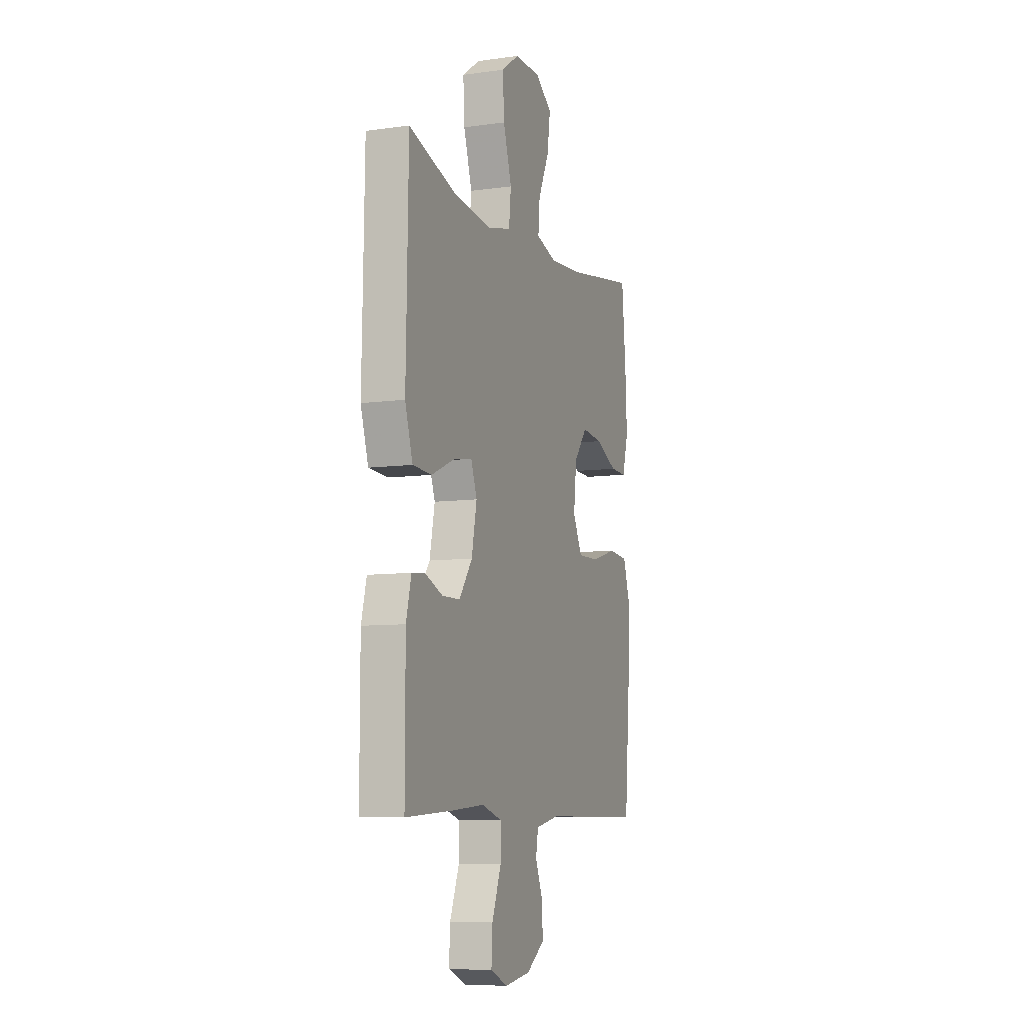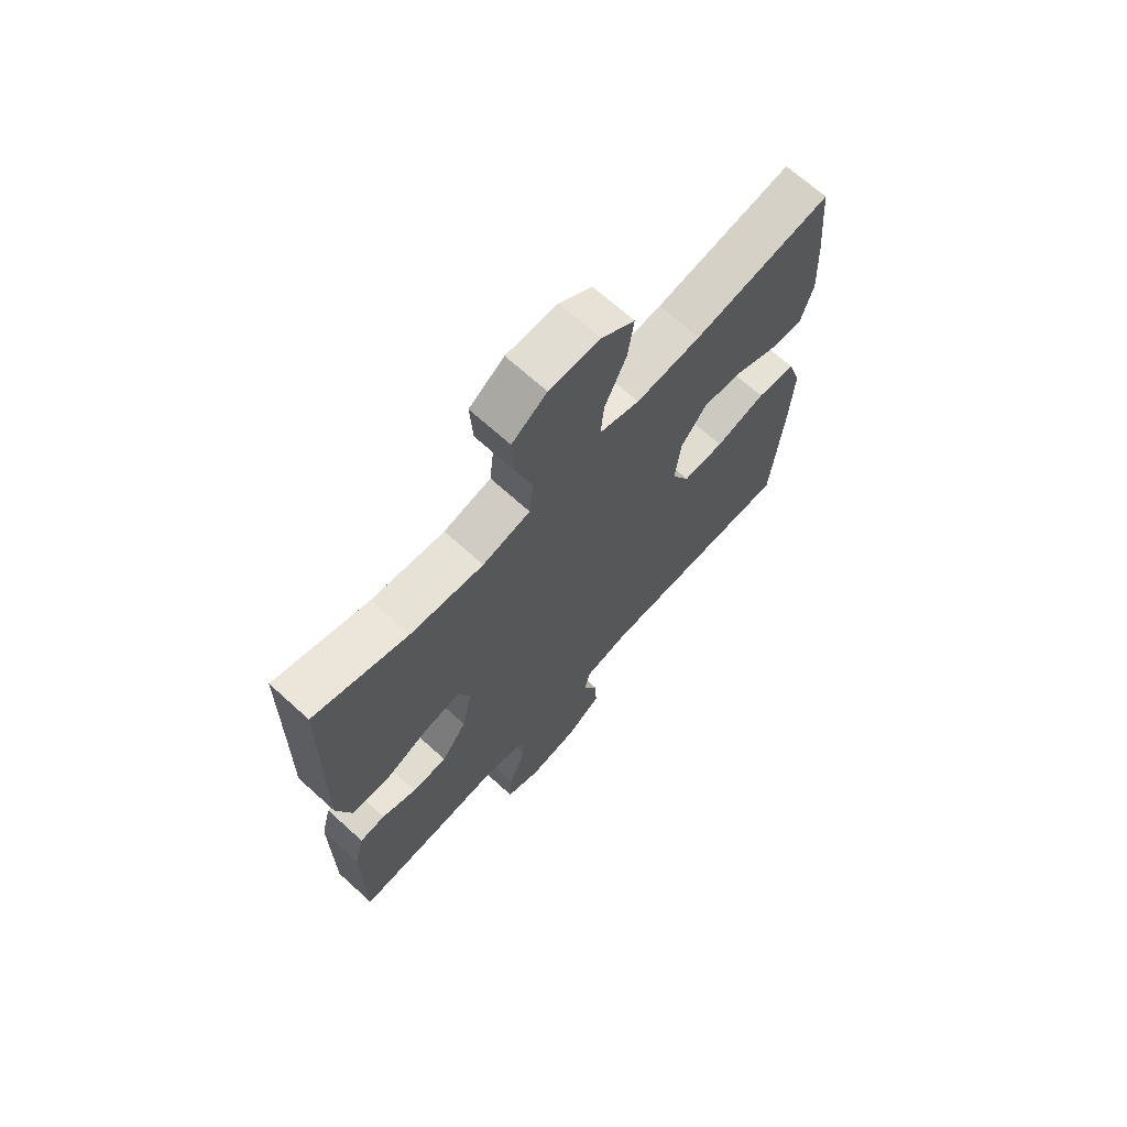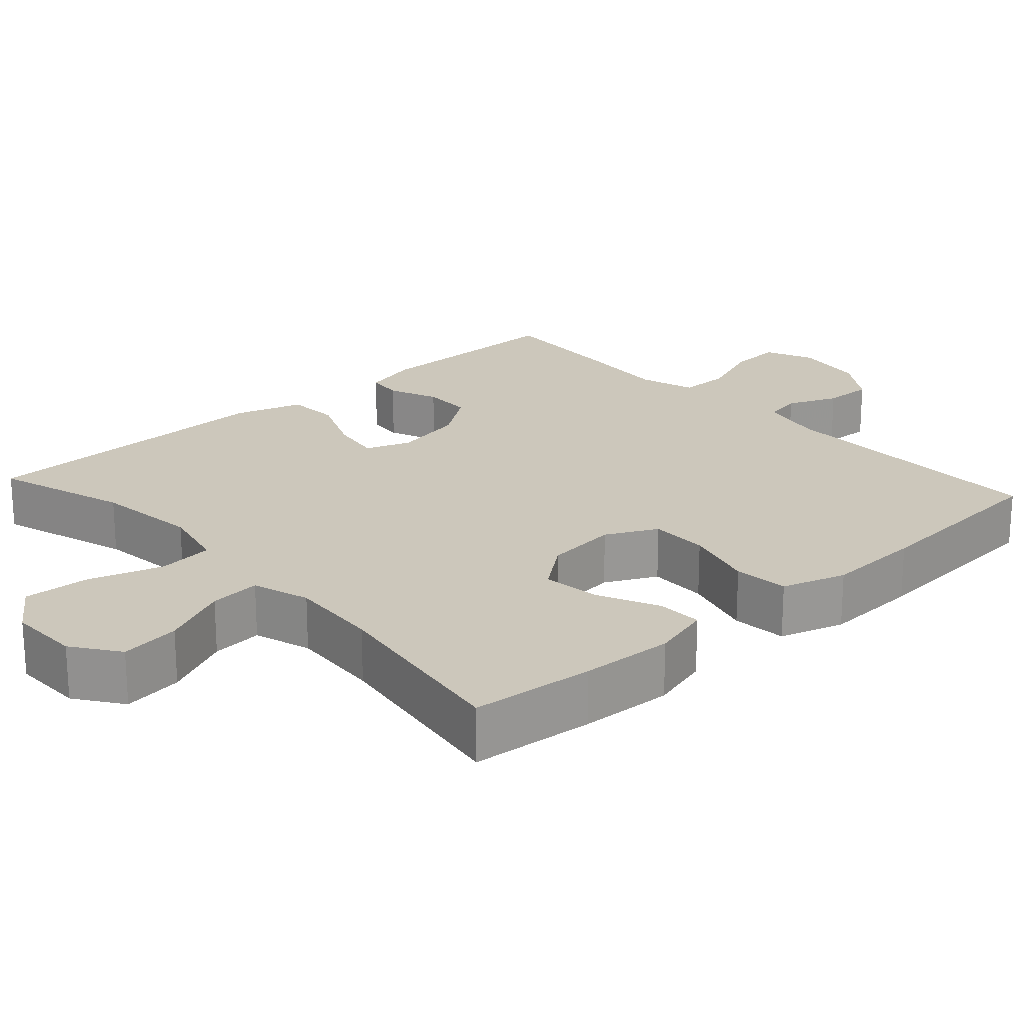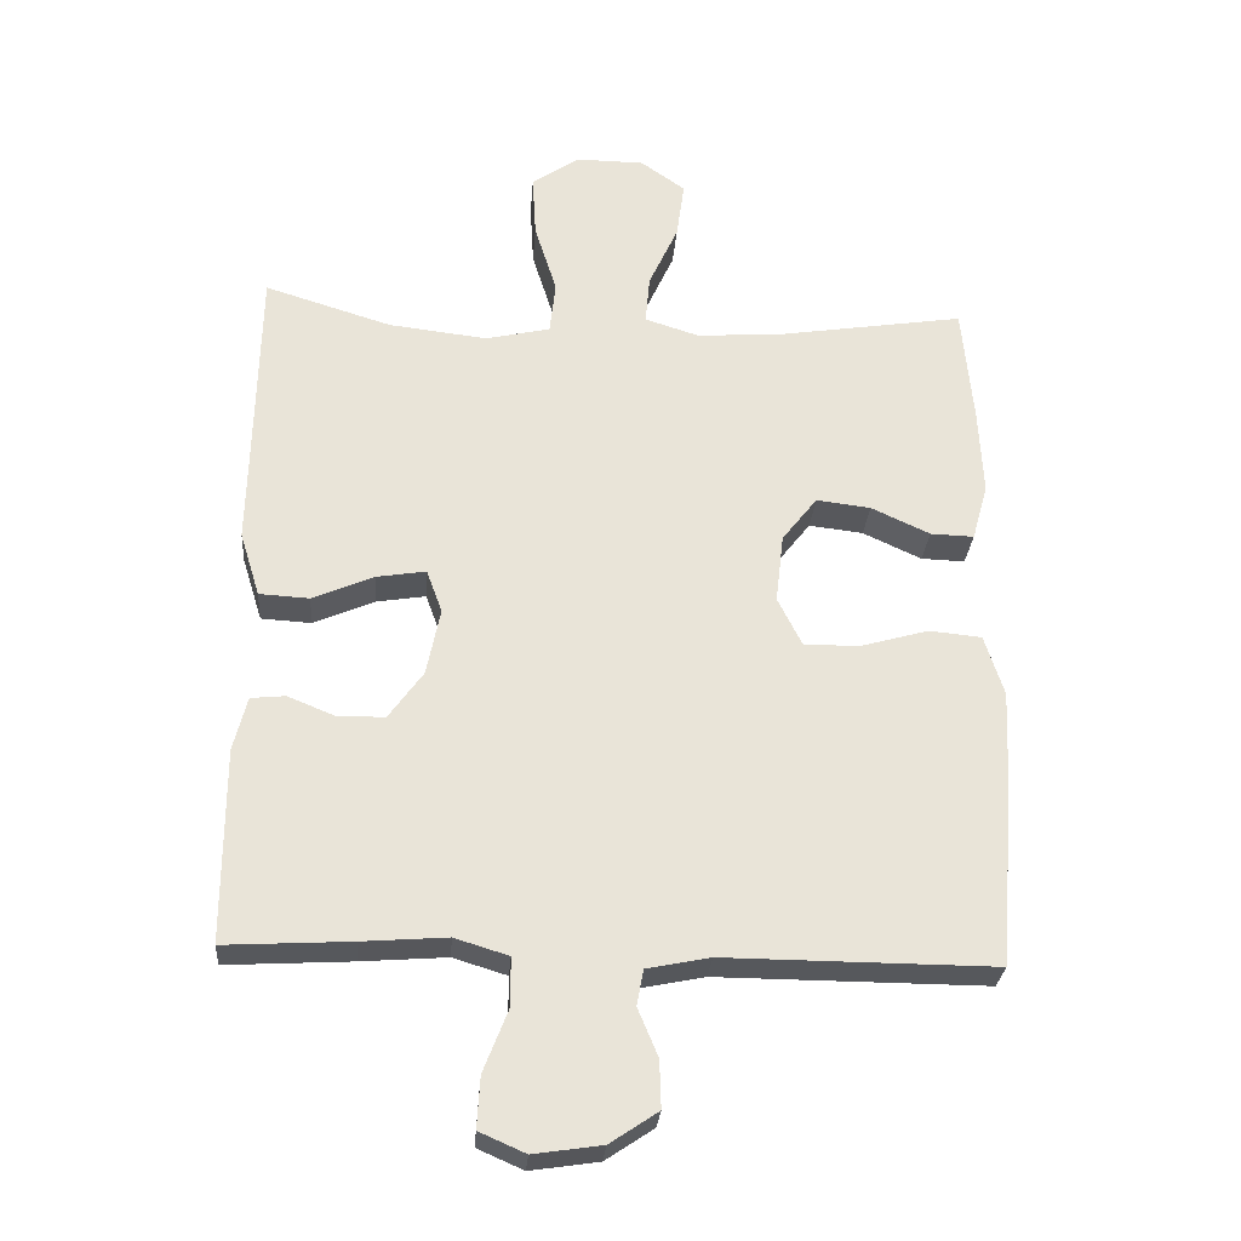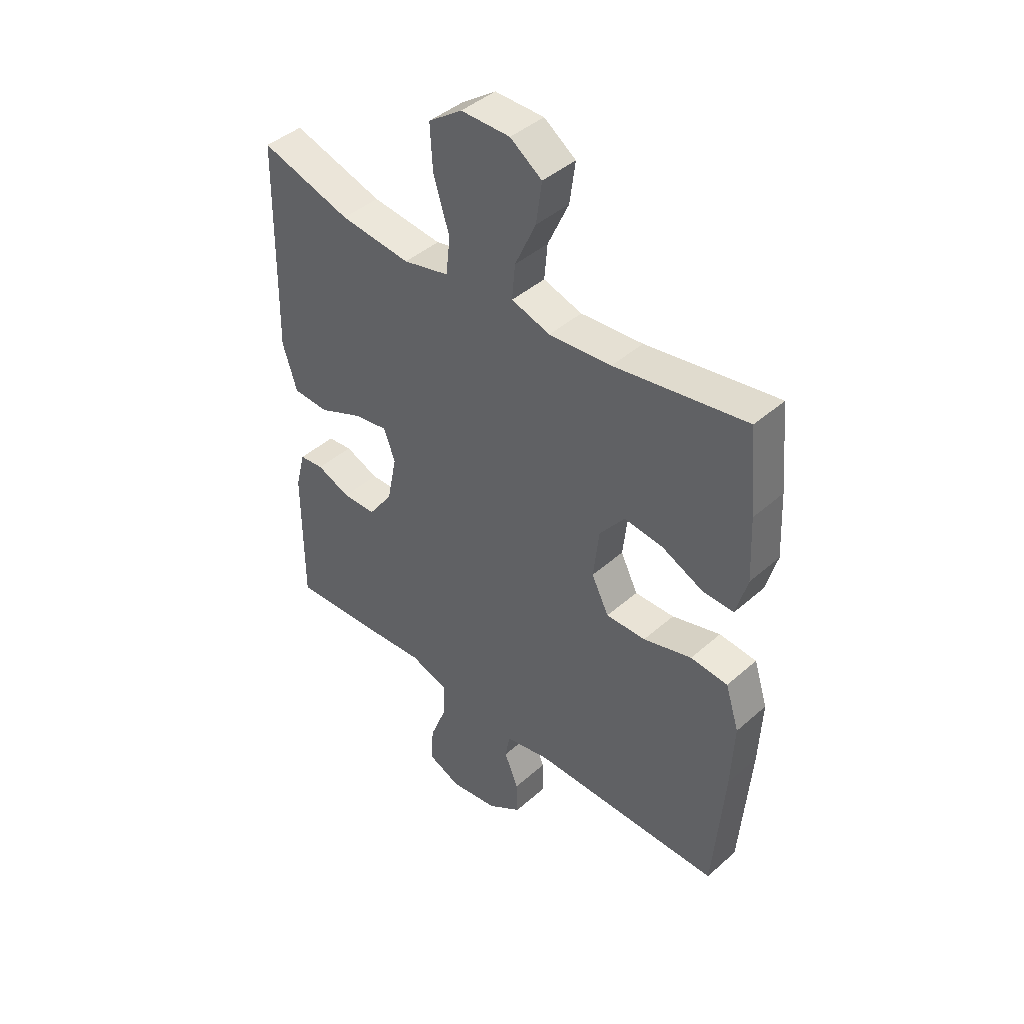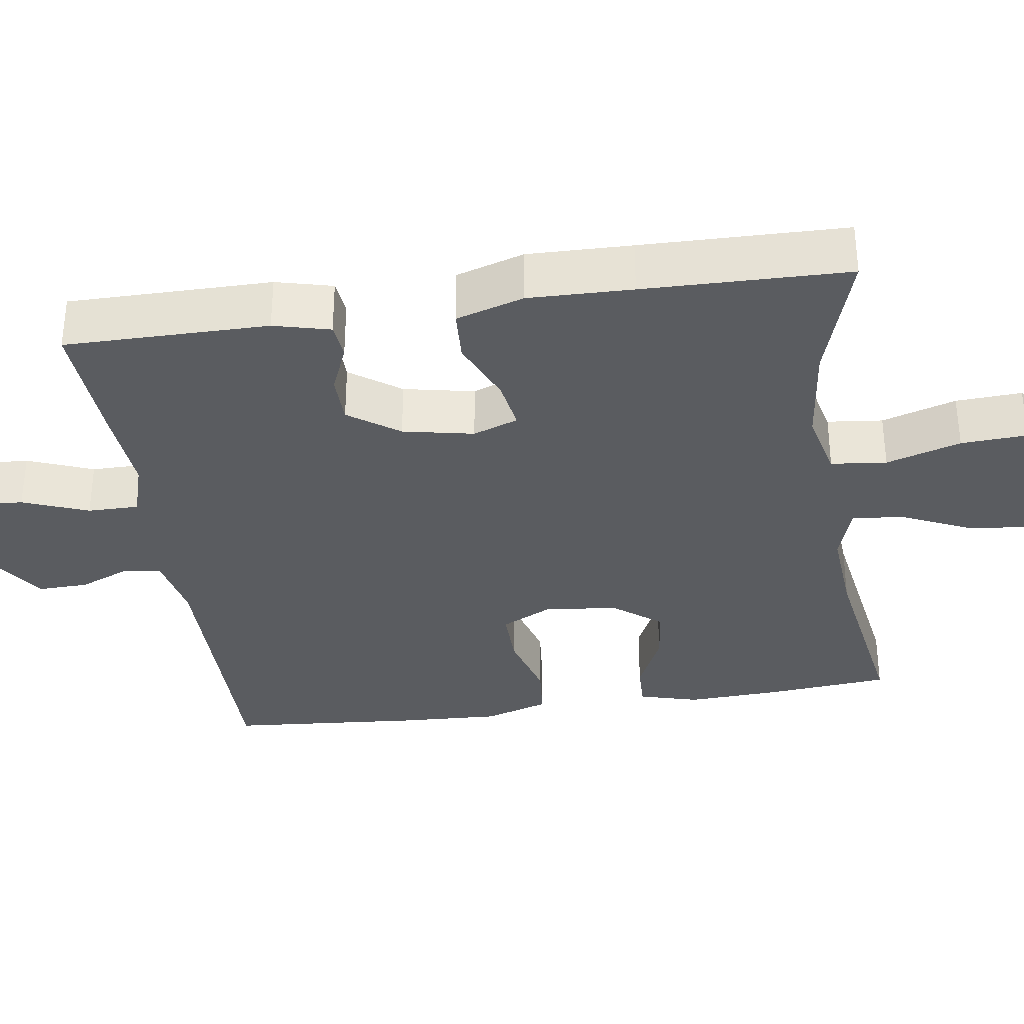
<metadata>
{"format":"obj","ext":"obj","renderer":"f3d","projection":"perspective","resolution":1024,"background":"white","views":[{"elev":-8.1,"azim":-69.0,"up":"+Z"},{"elev":68.9,"azim":-47.8,"up":"+Z"},{"elev":21.6,"azim":47.8,"up":"+Y"},{"elev":-28.3,"azim":-4.4,"up":"+Z"},{"elev":42.8,"azim":43.7,"up":"+Z"},{"elev":-33.8,"azim":-81.6,"up":"+Y"}]}
</metadata>
<code>
v -0.5 0.07 -0.5
v -0.5 0.07 -0.23
v -0.481 0.07 -0.155
v -0.433 0.07 -0.15
v -0.367 0.07 -0.177
v -0.301 0.07 -0.176
v -0.253 0.07 -0.109
v -0.234 0.07 -0.015
v -0.256 0.07 0.045
v -0.324 0.07 0.034
v -0.41 0.07 -0.003
v -0.48 0.07 0.001
v -0.508 0.07 0.091
v -0.505 0.07 0.229
v -0.5 0.07 0.5
v -0.323 0.07 0.445
v -0.185 0.07 0.429
v -0.095 0.07 0.45
v -0.087 0.07 0.524
v -0.118 0.07 0.623
v -0.123 0.07 0.711
v -0.057 0.07 0.757
v 0.039 0.07 0.756
v 0.101 0.07 0.712
v 0.09 0.07 0.632
v 0.049 0.07 0.542
v 0.043 0.07 0.474
v 0.119 0.07 0.45
v 0.241 0.07 0.459
v 0.5 0.07 0.5
v 0.515 0.07 0.336
v 0.521 0.07 0.212
v 0.499 0.07 0.133
v 0.438 0.07 0.135
v 0.356 0.07 0.173
v 0.28 0.07 0.182
v 0.231 0.07 0.119
v 0.22 0.07 0.022
v 0.254 0.07 -0.046
v 0.332 0.07 -0.045
v 0.427 0.07 -0.018
v 0.5 0.07 -0.025
v 0.527 0.07 -0.11
v 0.521 0.07 -0.239
v 0.5 0.07 -0.5
v 0.124 0.07 -0.498
v 0.036 0.07 -0.516
v 0.027 0.07 -0.566
v 0.055 0.07 -0.633
v 0.057 0.07 -0.699
v -0.01 0.07 -0.744
v -0.105 0.07 -0.758
v -0.169 0.07 -0.73
v -0.165 0.07 -0.659
v -0.131 0.07 -0.572
v -0.131 0.07 -0.504
v -0.206 0.07 -0.481
v -0.324 0.07 -0.49
v -0.5 0 -0.5
v -0.5 0 -0.23
v -0.481 0 -0.155
v -0.433 0 -0.15
v -0.367 0 -0.177
v -0.301 0 -0.176
v -0.253 0 -0.109
v -0.234 0 -0.015
v -0.256 0 0.045
v -0.324 0 0.034
v -0.41 0 -0.003
v -0.48 0 0.001
v -0.508 0 0.091
v -0.505 0 0.229
v -0.5 0 0.5
v -0.323 0 0.445
v -0.185 0 0.429
v -0.095 0 0.45
v -0.087 0 0.524
v -0.118 0 0.623
v -0.123 0 0.711
v -0.057 0 0.757
v 0.039 0 0.756
v 0.101 0 0.712
v 0.09 0 0.632
v 0.049 0 0.542
v 0.043 0 0.474
v 0.119 0 0.45
v 0.241 0 0.459
v 0.5 0 0.5
v 0.515 0 0.336
v 0.521 0 0.212
v 0.499 0 0.133
v 0.438 0 0.135
v 0.356 0 0.173
v 0.28 0 0.182
v 0.231 0 0.119
v 0.22 0 0.022
v 0.254 0 -0.046
v 0.332 0 -0.045
v 0.427 0 -0.018
v 0.5 0 -0.025
v 0.527 0 -0.11
v 0.521 0 -0.239
v 0.5 0 -0.5
v 0.124 0 -0.498
v 0.036 0 -0.516
v 0.027 0 -0.566
v 0.055 0 -0.633
v 0.057 0 -0.699
v -0.01 0 -0.744
v -0.105 0 -0.758
v -0.169 0 -0.73
v -0.165 0 -0.659
v -0.131 0 -0.572
v -0.131 0 -0.504
v -0.206 0 -0.481
v -0.324 0 -0.49
f 3 4 5
f 2 3 5
f 1 2 5
f 58 1 5
f 57 58 5
f 56 57 5 6
f 53 54 55
f 52 53 55
f 51 52 55
f 50 51 55
f 49 50 55
f 48 49 55
f 47 48 55 56
f 56 6 7
f 47 56 7
f 46 47 7
f 44 45 46
f 43 44 46
f 42 43 46
f 41 42 46
f 40 41 46
f 39 40 46 7
f 33 34 35
f 32 33 35
f 31 32 35
f 30 31 35
f 29 30 35
f 28 29 35 36
f 27 28 36 37
f 24 25 26
f 23 24 26
f 22 23 26
f 21 22 26
f 20 21 26
f 19 20 26
f 18 19 26 27
f 27 37 38
f 18 27 38
f 17 18 38
f 14 15 16
f 14 16 17
f 13 14 17
f 12 13 17
f 11 12 17
f 10 11 17
f 38 39 7 8
f 17 38 8 9
f 9 10 17
f 63 62 61
f 63 61 60
f 63 60 59
f 63 59 116
f 63 116 115
f 64 63 115 114
f 113 112 111
f 113 111 110
f 113 110 109
f 113 109 108
f 113 108 107
f 113 107 106
f 114 113 106 105
f 65 64 114
f 65 114 105
f 65 105 104
f 104 103 102
f 104 102 101
f 104 101 100
f 104 100 99
f 104 99 98
f 65 104 98 97
f 93 92 91
f 93 91 90
f 93 90 89
f 93 89 88
f 93 88 87
f 94 93 87 86
f 95 94 86 85
f 84 83 82
f 84 82 81
f 84 81 80
f 84 80 79
f 84 79 78
f 84 78 77
f 85 84 77 76
f 96 95 85
f 96 85 76
f 96 76 75
f 74 73 72
f 75 74 72
f 75 72 71
f 75 71 70
f 75 70 69
f 75 69 68
f 66 65 97 96
f 67 66 96 75
f 75 68 67
f 1 59 60 2
f 2 60 61 3
f 3 61 62 4
f 4 62 63 5
f 5 63 64 6
f 6 64 65 7
f 7 65 66 8
f 8 66 67 9
f 9 67 68 10
f 10 68 69 11
f 11 69 70 12
f 12 70 71 13
f 13 71 72 14
f 14 72 73 15
f 15 73 74 16
f 16 74 75 17
f 17 75 76 18
f 18 76 77 19
f 19 77 78 20
f 20 78 79 21
f 21 79 80 22
f 22 80 81 23
f 23 81 82 24
f 24 82 83 25
f 25 83 84 26
f 26 84 85 27
f 27 85 86 28
f 28 86 87 29
f 29 87 88 30
f 30 88 89 31
f 31 89 90 32
f 32 90 91 33
f 33 91 92 34
f 34 92 93 35
f 35 93 94 36
f 36 94 95 37
f 37 95 96 38
f 38 96 97 39
f 39 97 98 40
f 40 98 99 41
f 41 99 100 42
f 42 100 101 43
f 43 101 102 44
f 44 102 103 45
f 45 103 104 46
f 46 104 105 47
f 47 105 106 48
f 48 106 107 49
f 49 107 108 50
f 50 108 109 51
f 51 109 110 52
f 52 110 111 53
f 53 111 112 54
f 54 112 113 55
f 55 113 114 56
f 56 114 115 57
f 57 115 116 58
f 58 116 59 1

</code>
